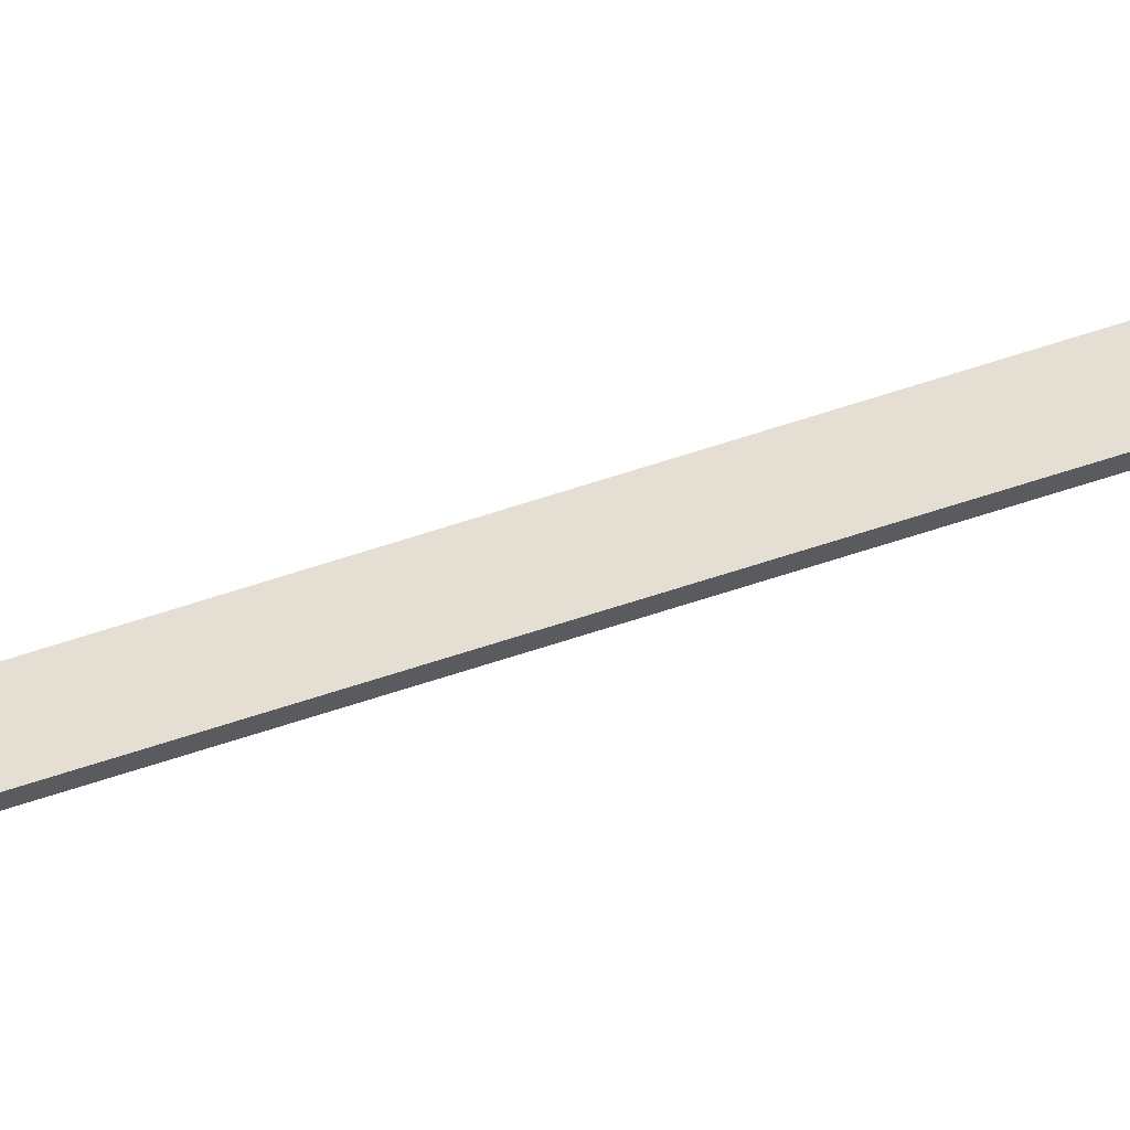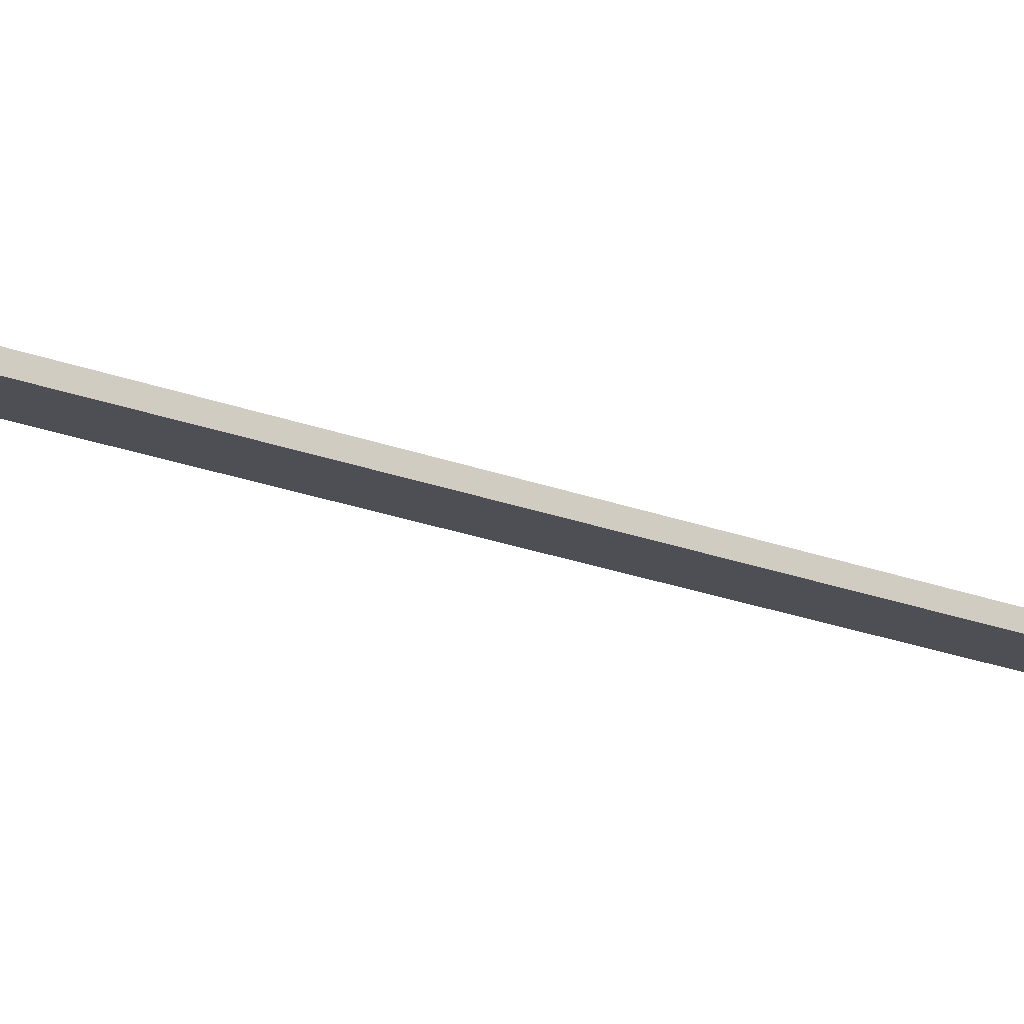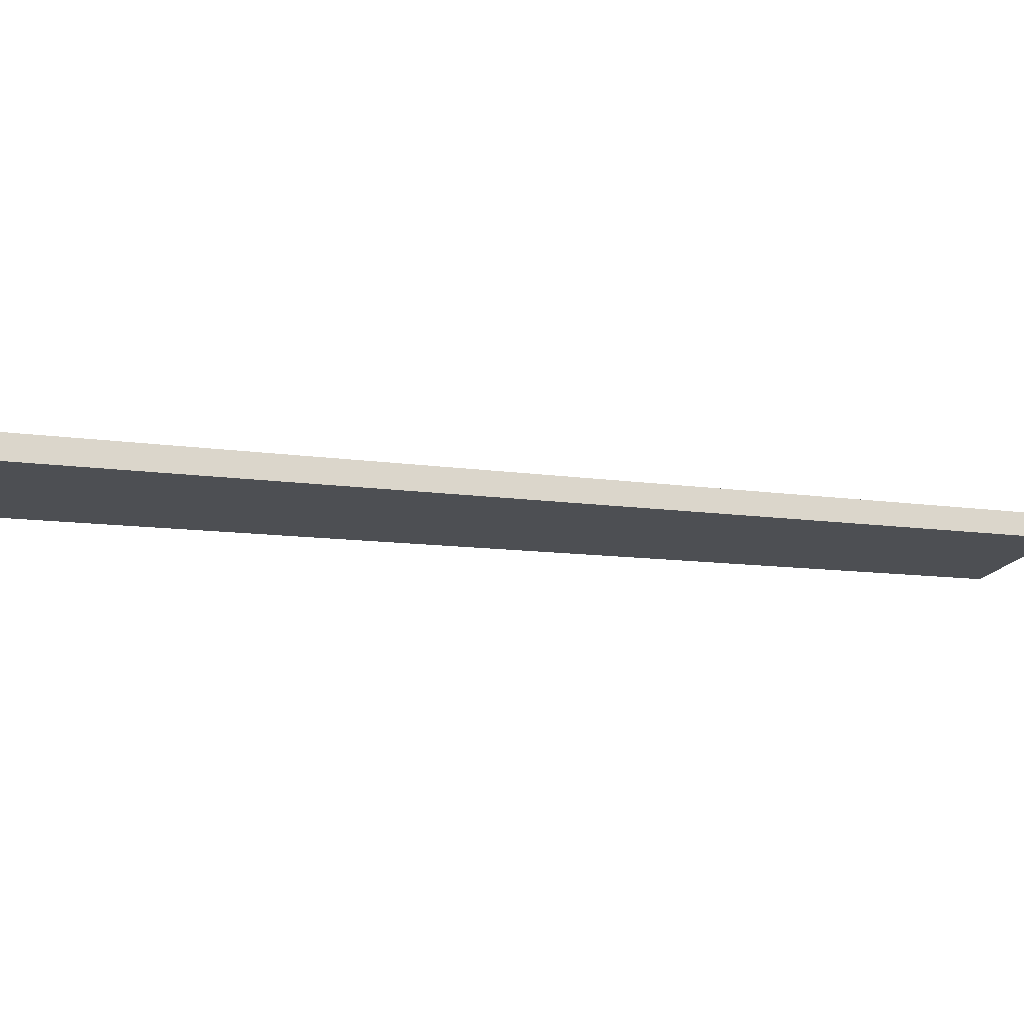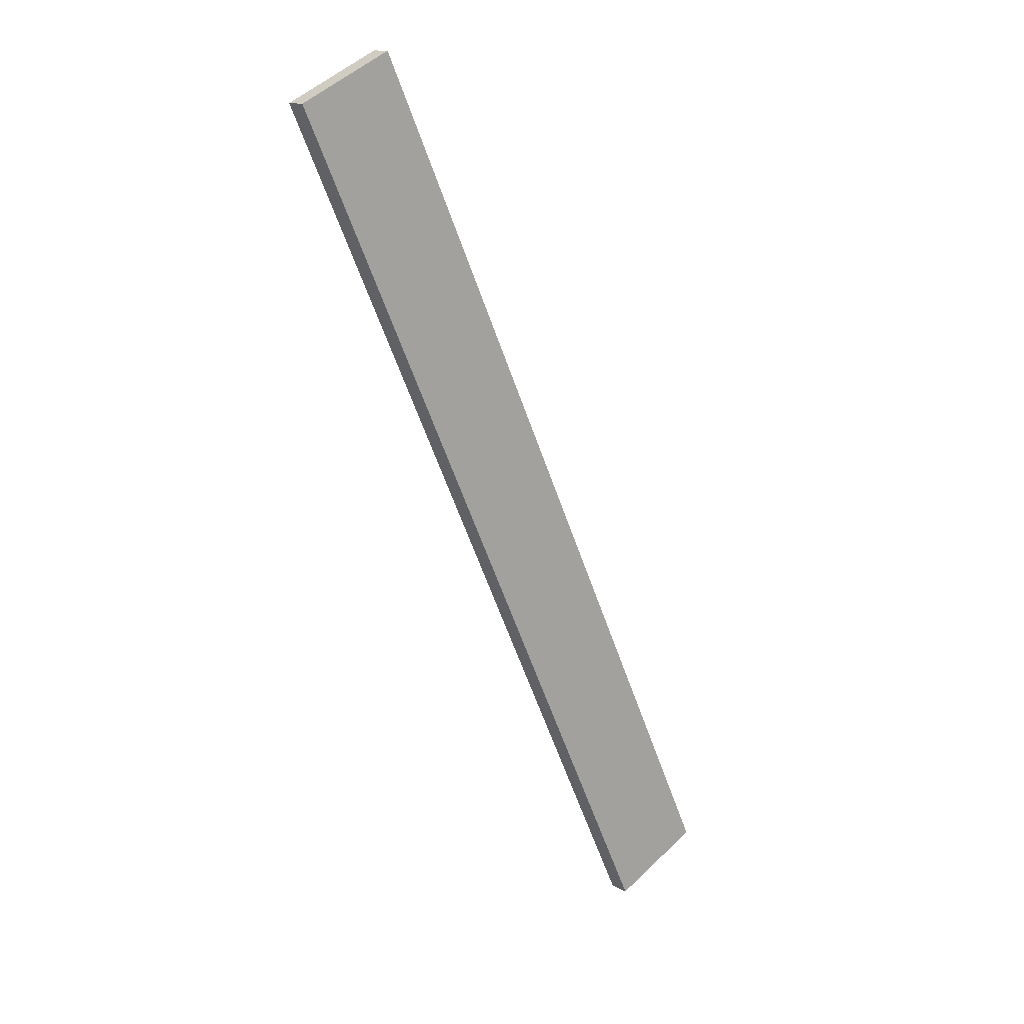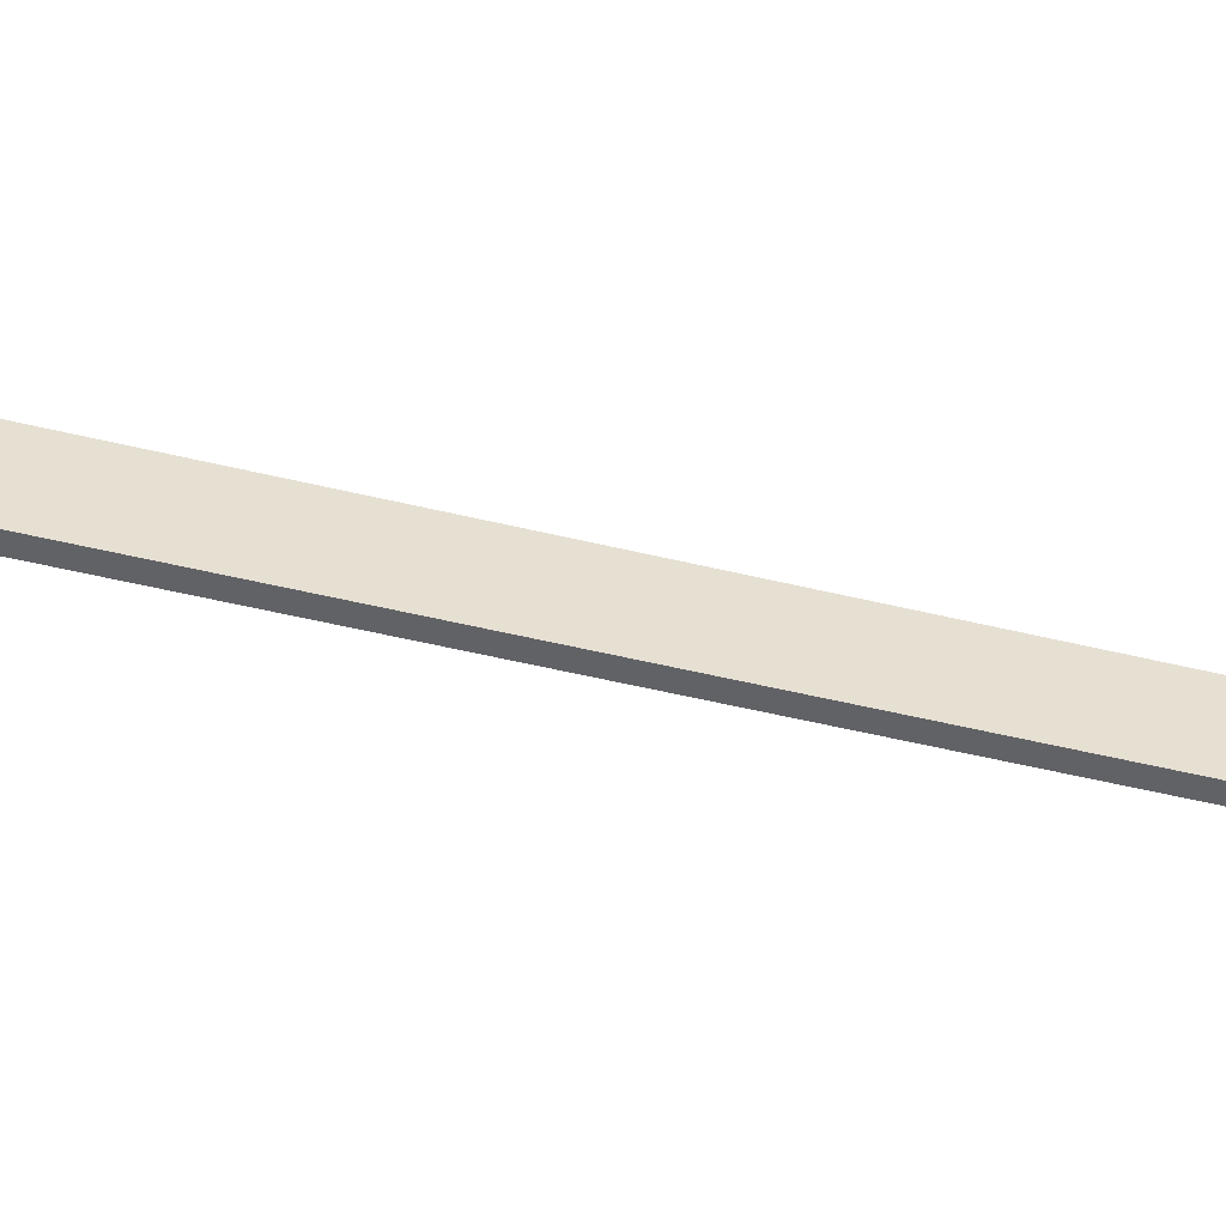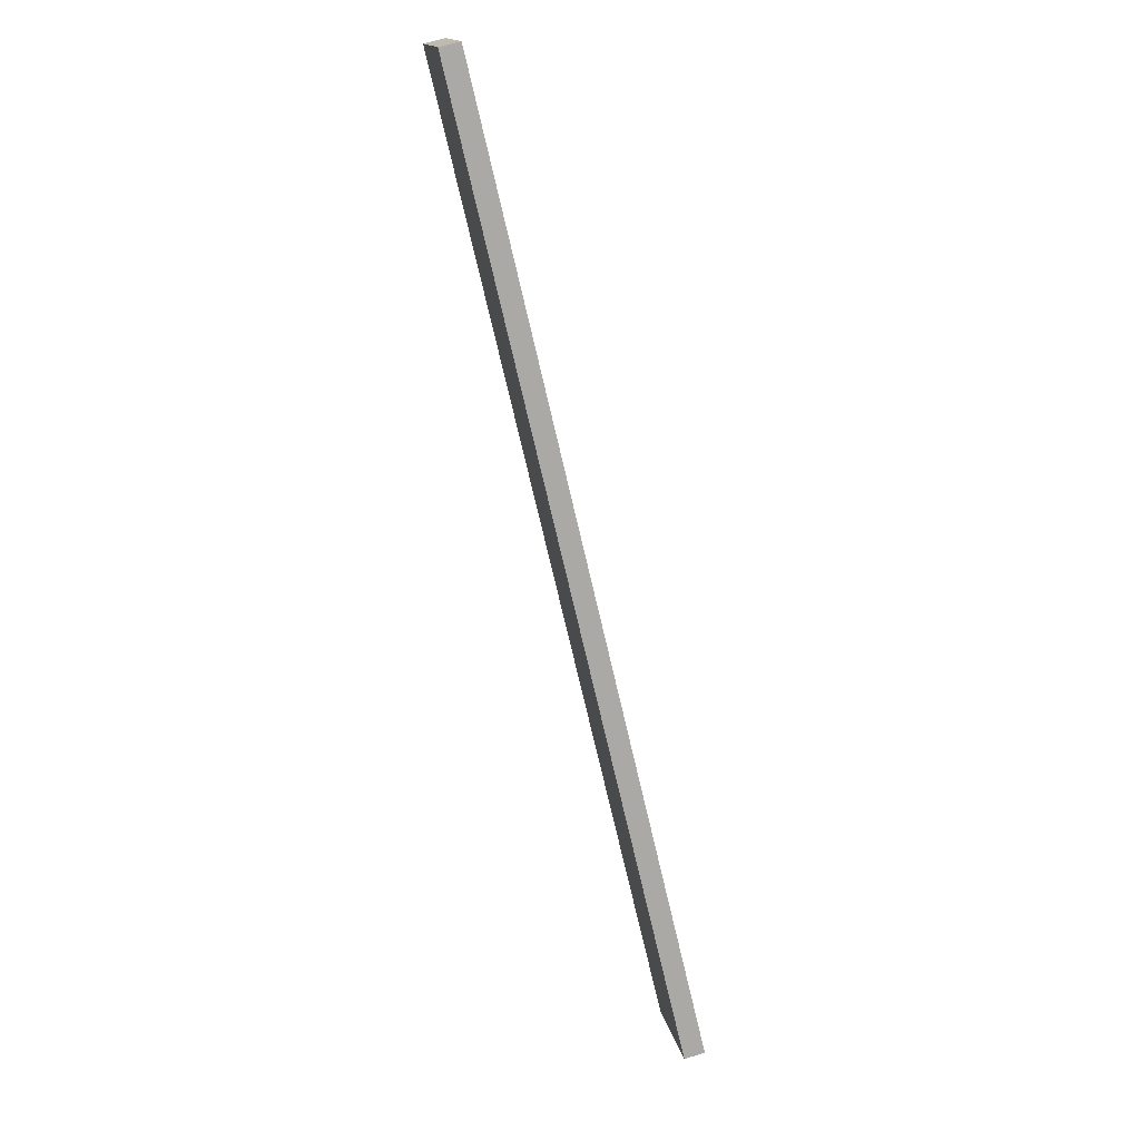
<metadata>
{"format":"obj","ext":"obj","renderer":"f3d","projection":"perspective","resolution":1024,"background":"white","views":[{"elev":42.3,"azim":-72.4,"up":"+Y"},{"elev":-2.4,"azim":100.9,"up":"+Y"},{"elev":-33.6,"azim":-88.5,"up":"+Y"},{"elev":5.6,"azim":154.2,"up":"+Z"},{"elev":48.9,"azim":122.9,"up":"+Y"},{"elev":45.5,"azim":-90.6,"up":"+Z"}]}
</metadata>
<code>
o WoodenBrokenPlanks_12
v -15.81 67.71 -40.97
v -92.75 31.17 -182.3
v -77.51 34.22 -191.4
v -0.5714 70.76 -50.06
v -16.71 71.07 -41.35
v -1.471 74.12 -50.44
v -78.41 37.59 -191.8
v -93.65 34.53 -182.7
f 1 2 3 4
f 5 6 7 8
f 1 4 6 5
f 4 3 7 6
f 3 2 8 7
f 2 1 5 8

</code>
